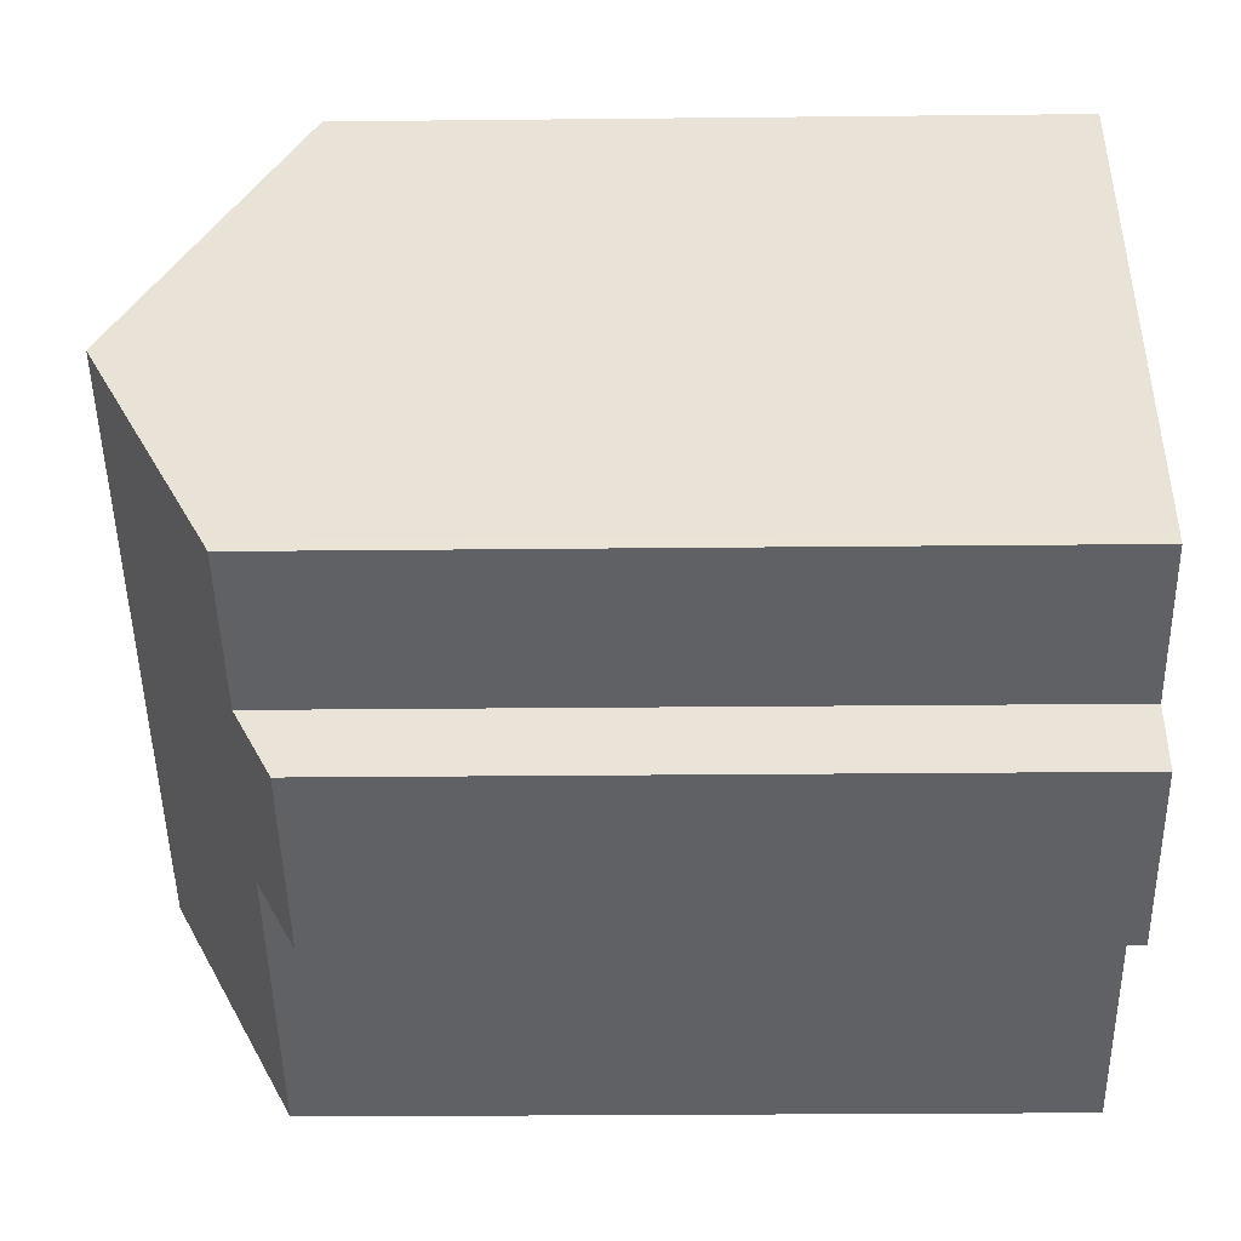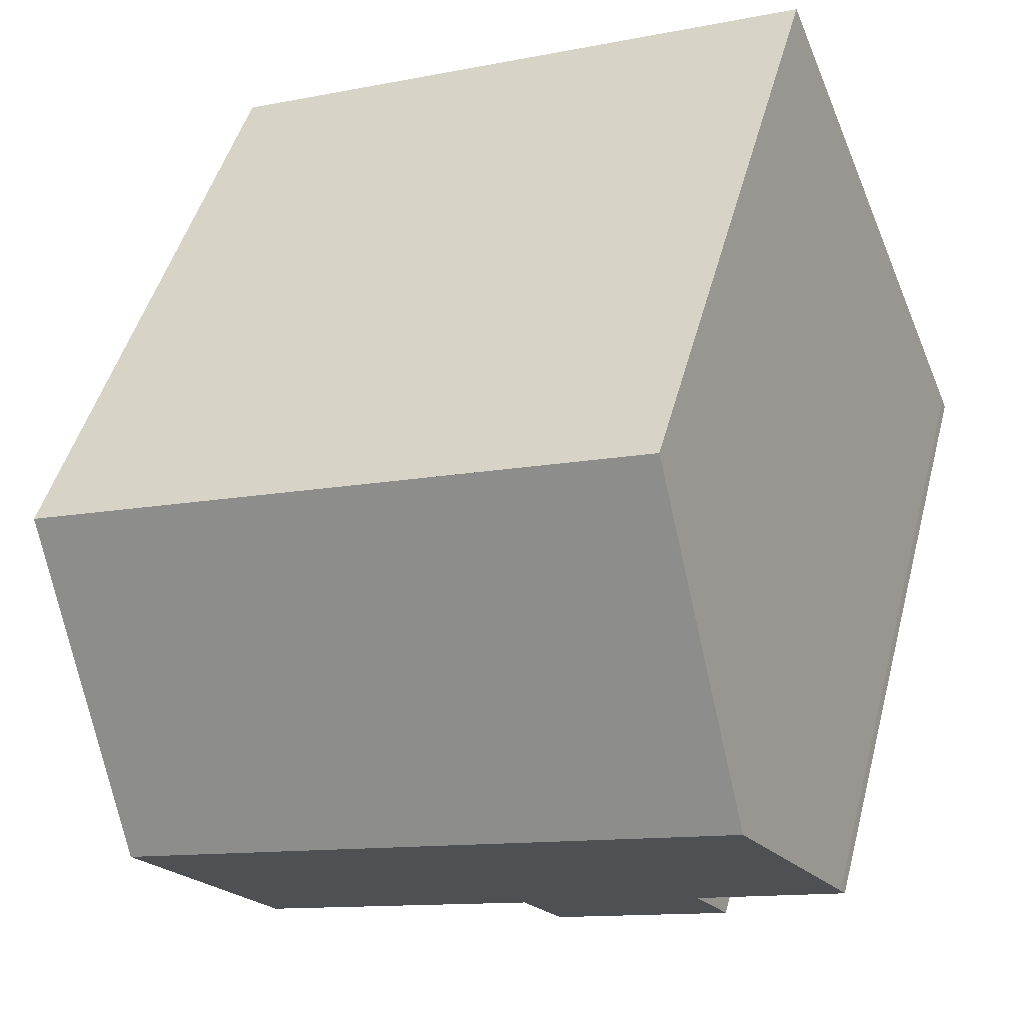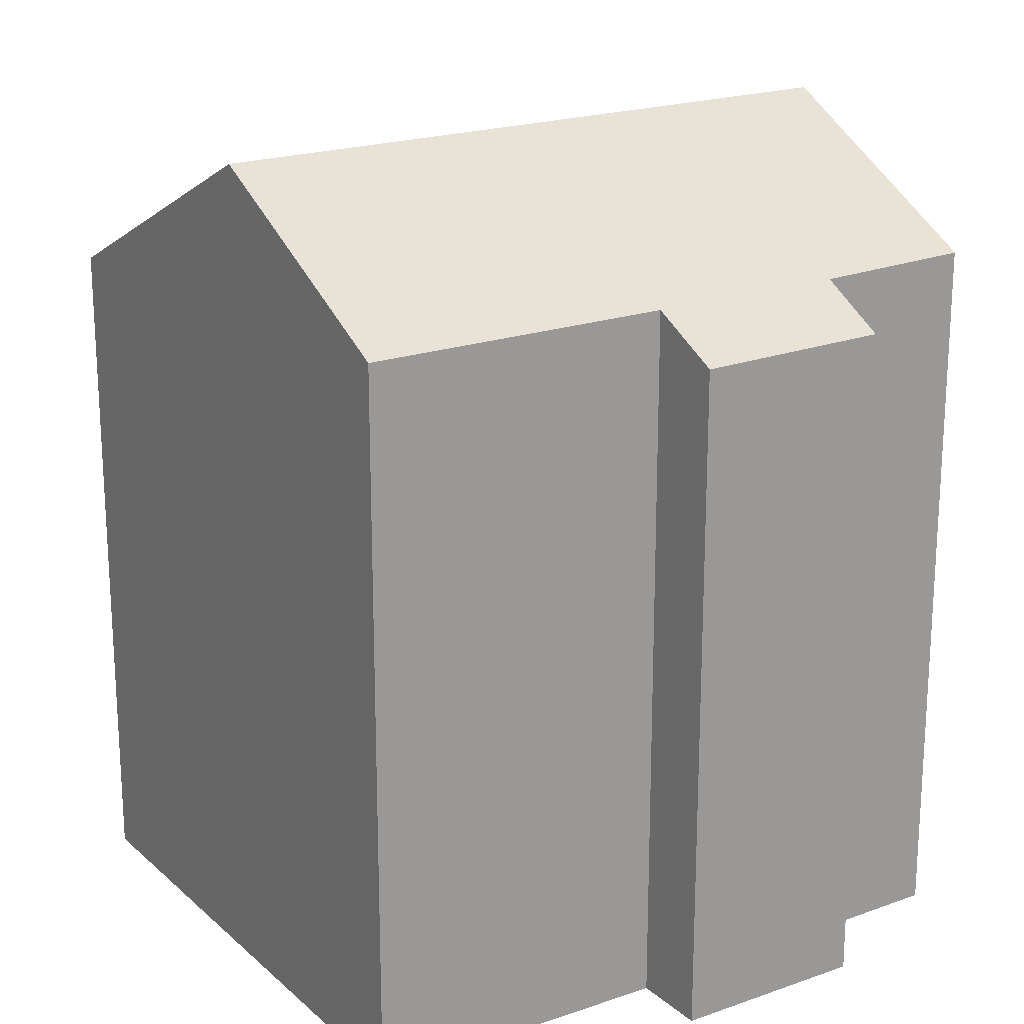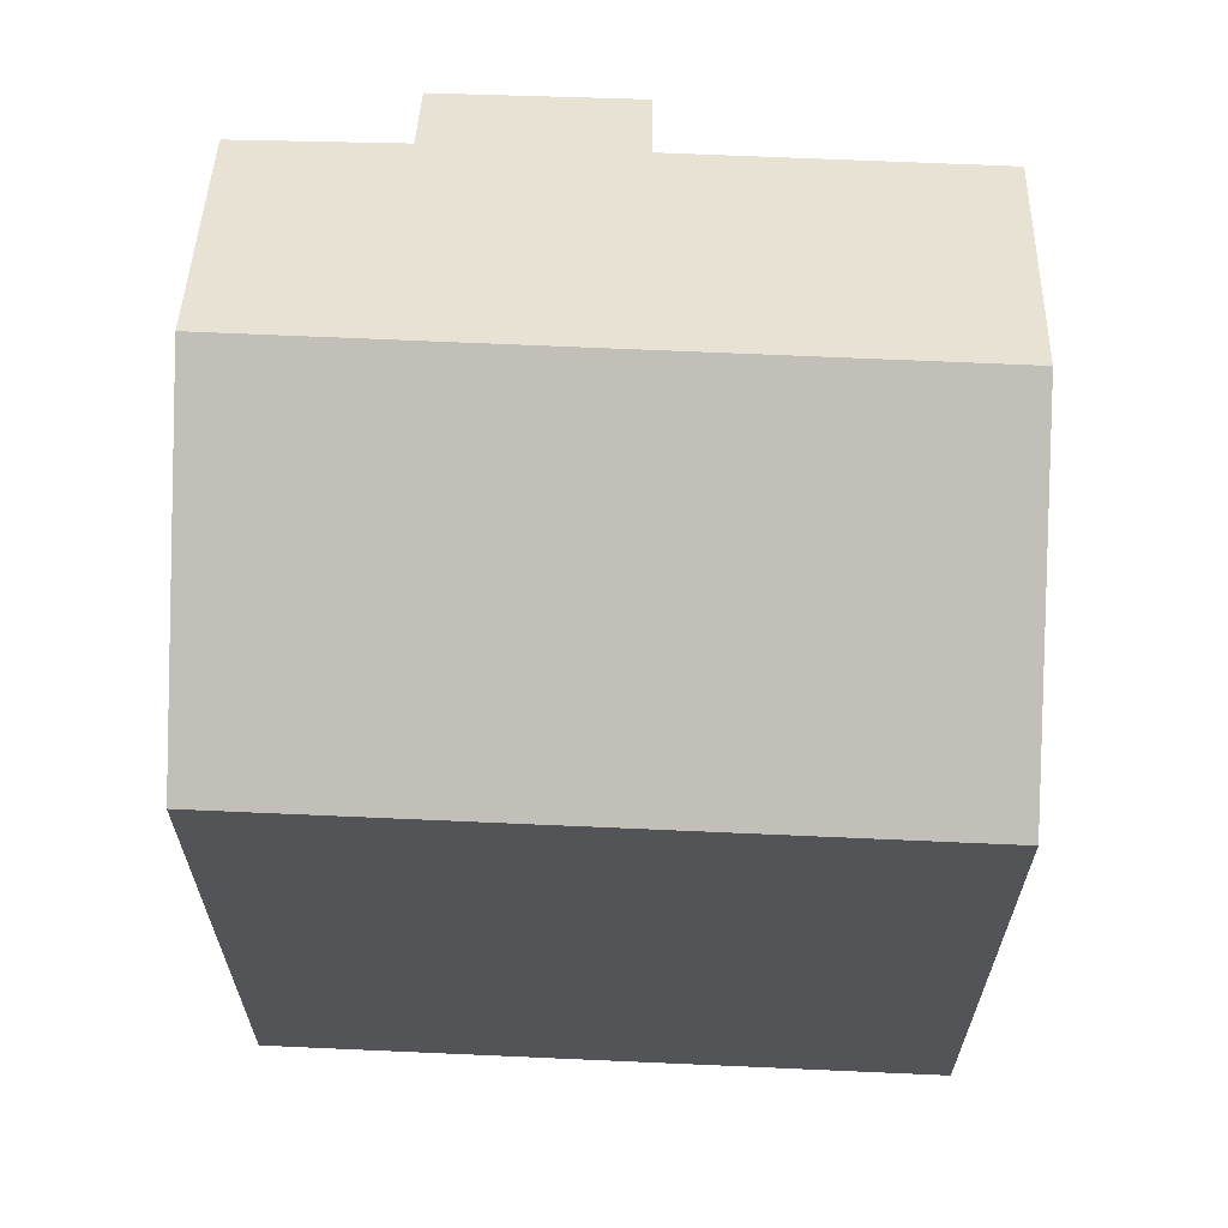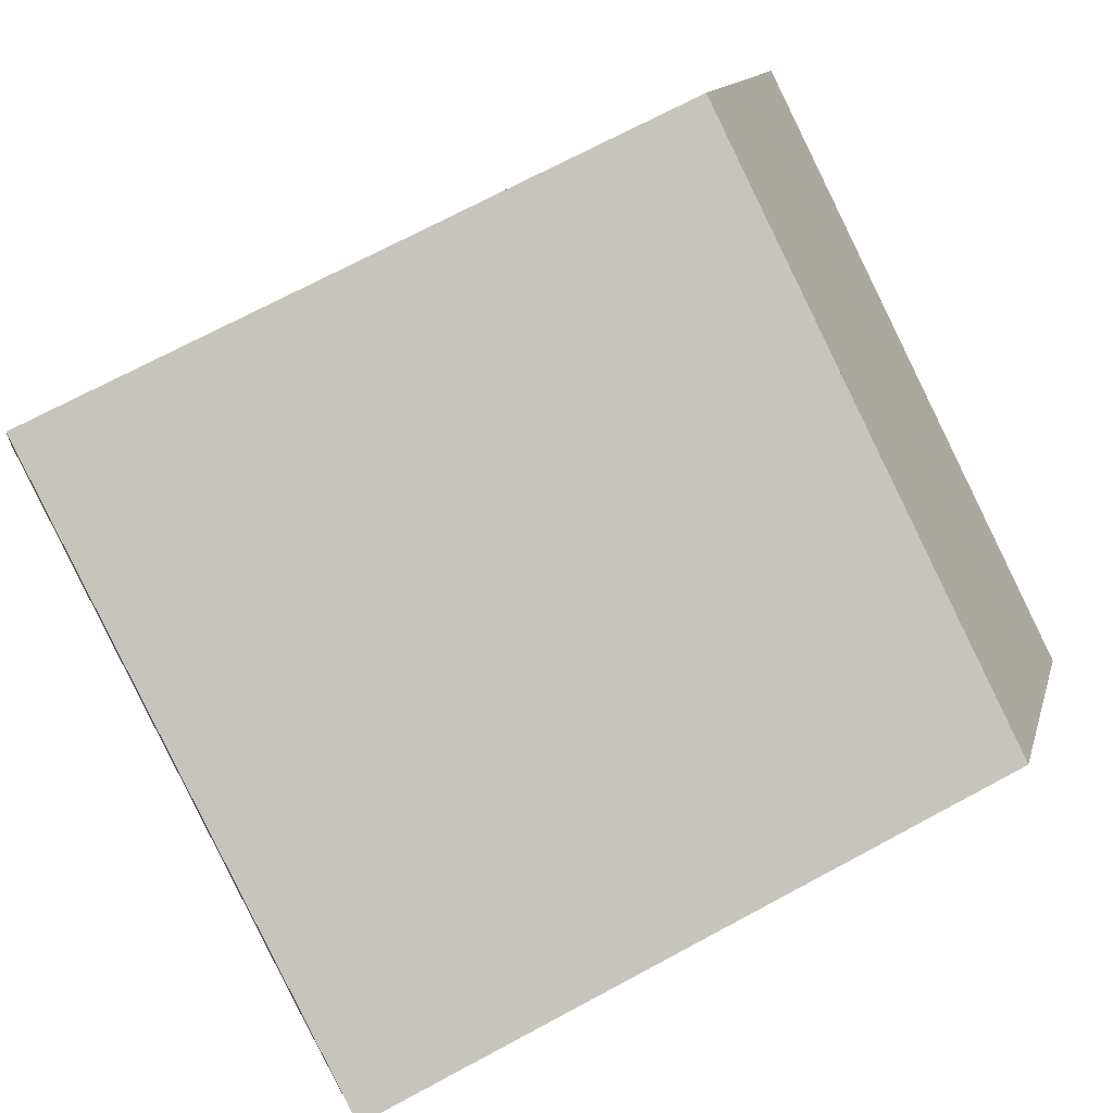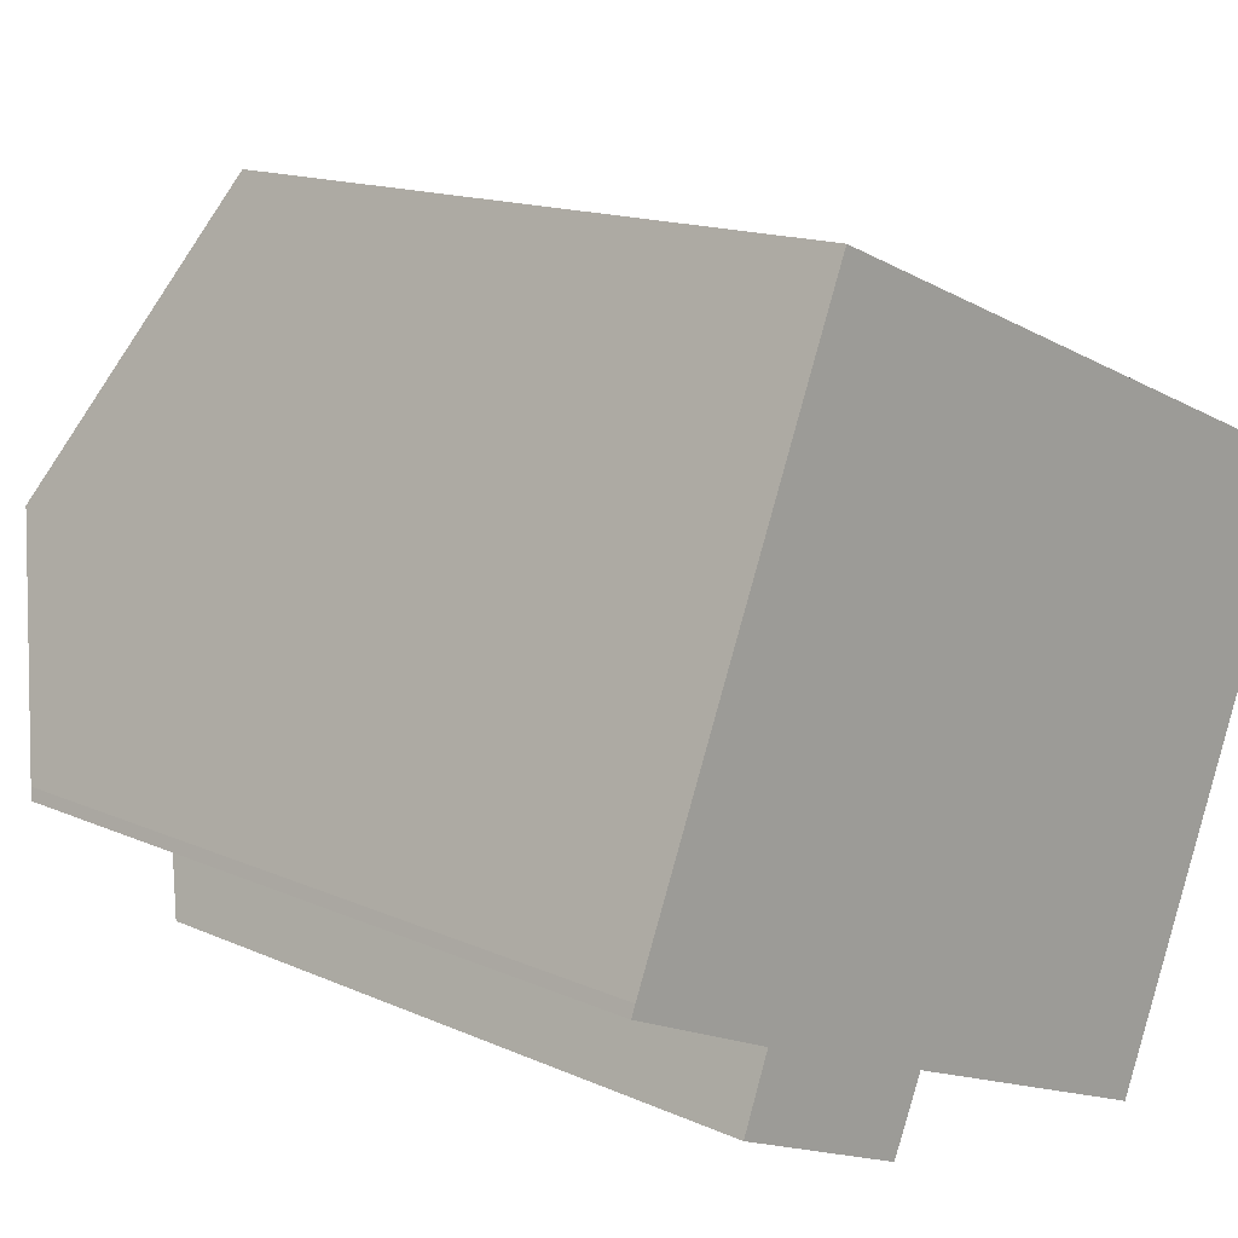
<metadata>
{"format":"obj","ext":"obj","renderer":"f3d","projection":"perspective","resolution":1024,"background":"white","views":[{"elev":-25.1,"azim":-89.0,"up":"+Z"},{"elev":46.5,"azim":-165.5,"up":"+Z"},{"elev":20.7,"azim":170.0,"up":"+Y"},{"elev":66.8,"azim":24.4,"up":"+Y"},{"elev":70.9,"azim":61.7,"up":"+Z"},{"elev":14.6,"azim":-45.8,"up":"+Z"}]}
</metadata>
<code>
v  3.129 19.68 7.511
v  17.55 20.72 -0.514
v  2.324 20.72 5.587
v  20.47 16.98 6.371
v  4.456 17.96 10.69
v  5.428 16.7 13.01
v  20.69 16.7 6.893
v  11.23 16.7 10.69
v  18.79 16.7 7.656
v  0 17.7 1.084e-15
v  0.101 17.84 0.271
v  0.351 17.69 -0.153
v  3.616 17.64 -1.578
v  3.073 16.89 -2.964
v  2.967 16.75 -3.234
v  8.127 17.63 -3.392
v  7.376 16.71 -5.086
v  7.549 16.92 -4.696
v  11.34 17.63 -4.686
v  15.21 17.72 -6.035
v  15.14 17.63 -6.212
v  0.101 -1.659e-17 0.271
v  0 0 0
v  2.324 -3.421e-16 5.587
v  3.616 9.662e-17 -1.578
v  2.967 1.98e-16 -3.234
v  3.073 1.815e-16 -2.964
v  5.428 -7.966e-16 13.01
v  3.129 -4.599e-16 7.511
v  4.456 -6.543e-16 10.69
v  18.79 -4.688e-16 7.656
v  20.69 -4.221e-16 6.893
v  11.23 -6.543e-16 10.69
v  15.21 3.695e-16 -6.035
v  20.47 -3.901e-16 6.371
v  17.55 3.147e-17 -0.514
v  8.127 2.077e-16 -3.392
v  7.376 3.114e-16 -5.086
v  7.549 2.875e-16 -4.696
v  15.14 3.804e-16 -6.212
v  11.34 2.869e-16 -4.686
v  0.351 9.369e-18 -0.153
g defaultobject
f 1 2 3
f 2 1 4
f 4 1 5
f 4 5 6
f 4 6 7
f 7 6 8
f 7 8 9
f 3 10 11
f 10 3 12
f 12 3 2
f 12 2 13
f 13 2 14
f 14 2 15
f 15 2 16
f 15 16 17
f 17 16 18
f 16 2 19
f 19 2 20
f 19 20 21
f 10 22 11
f 22 10 23
f 24 11 22
f 14 25 13
f 25 14 15
f 25 15 26
f 25 26 27
f 24 3 11
f 3 24 1
f 1 24 5
f 5 24 6
f 6 24 28
f 28 24 29
f 28 29 30
f 28 8 6
f 8 28 9
f 9 28 7
f 7 28 31
f 7 31 32
f 31 28 33
f 4 20 2
f 20 4 7
f 20 7 32
f 20 32 34
f 34 32 35
f 34 35 36
f 37 18 16
f 18 37 17
f 17 37 38
f 38 37 39
f 34 21 20
f 21 34 40
f 40 19 21
f 19 40 16
f 16 40 37
f 37 40 41
f 17 26 15
f 26 17 38
f 12 23 10
f 23 12 13
f 23 13 42
f 42 13 25
f 38 27 26
f 27 38 25
f 42 22 23
f 22 42 25
f 22 25 24
f 24 25 38
f 24 38 39
f 24 39 37
f 24 37 41
f 24 41 40
f 24 40 29
f 29 40 34
f 29 34 30
f 30 34 36
f 30 36 28
f 28 36 33
f 33 36 35
f 33 35 31
f 31 35 32

</code>
